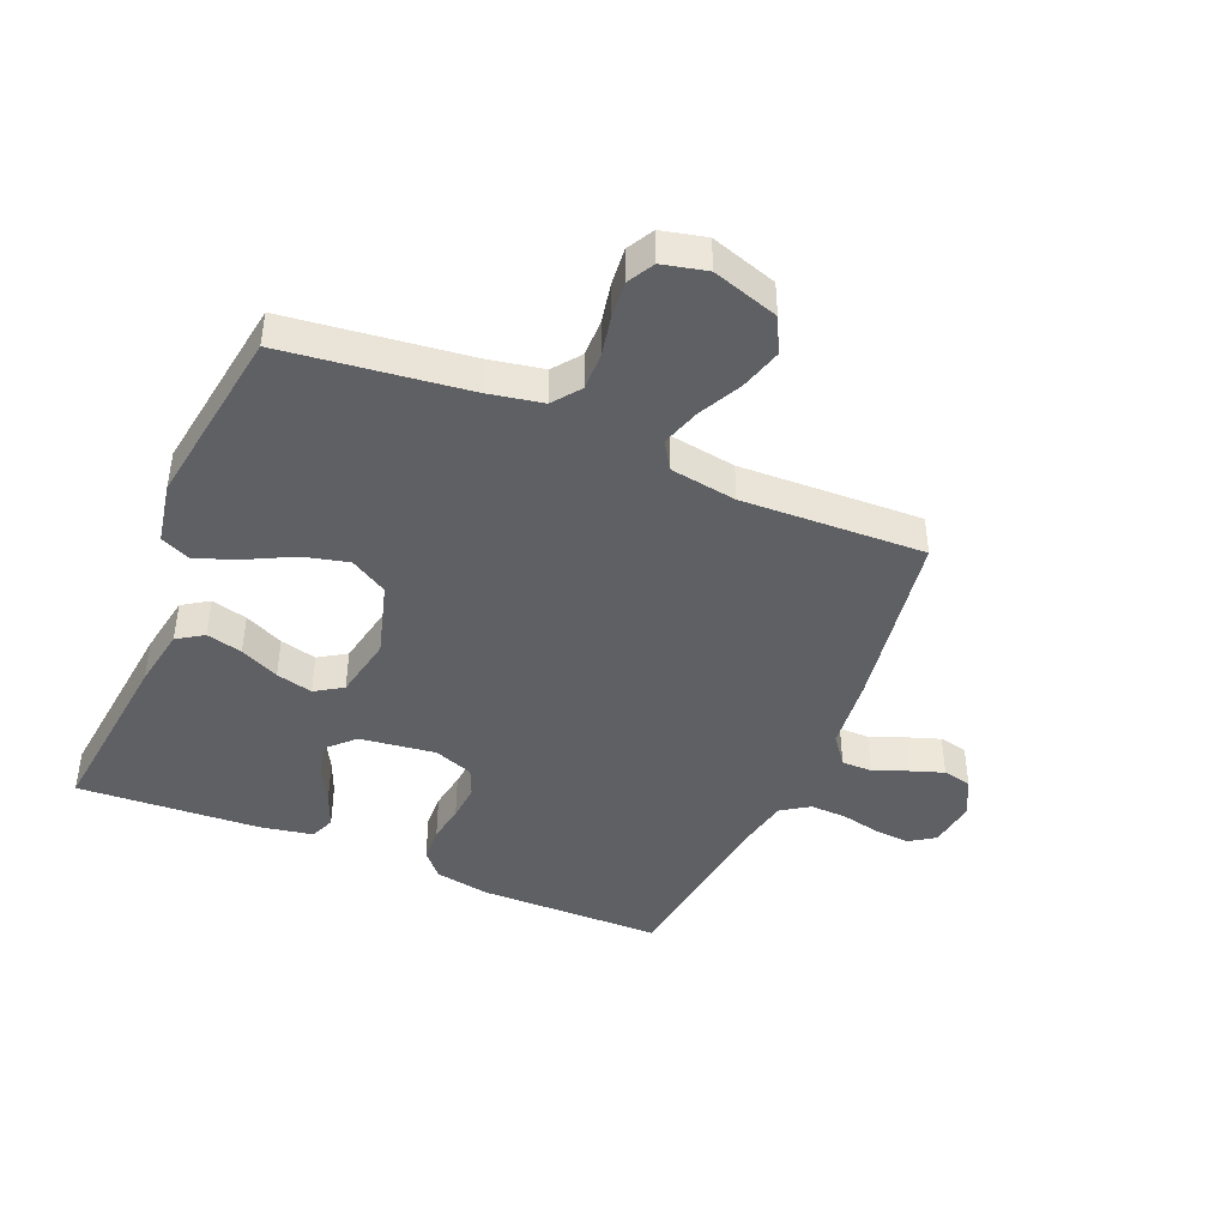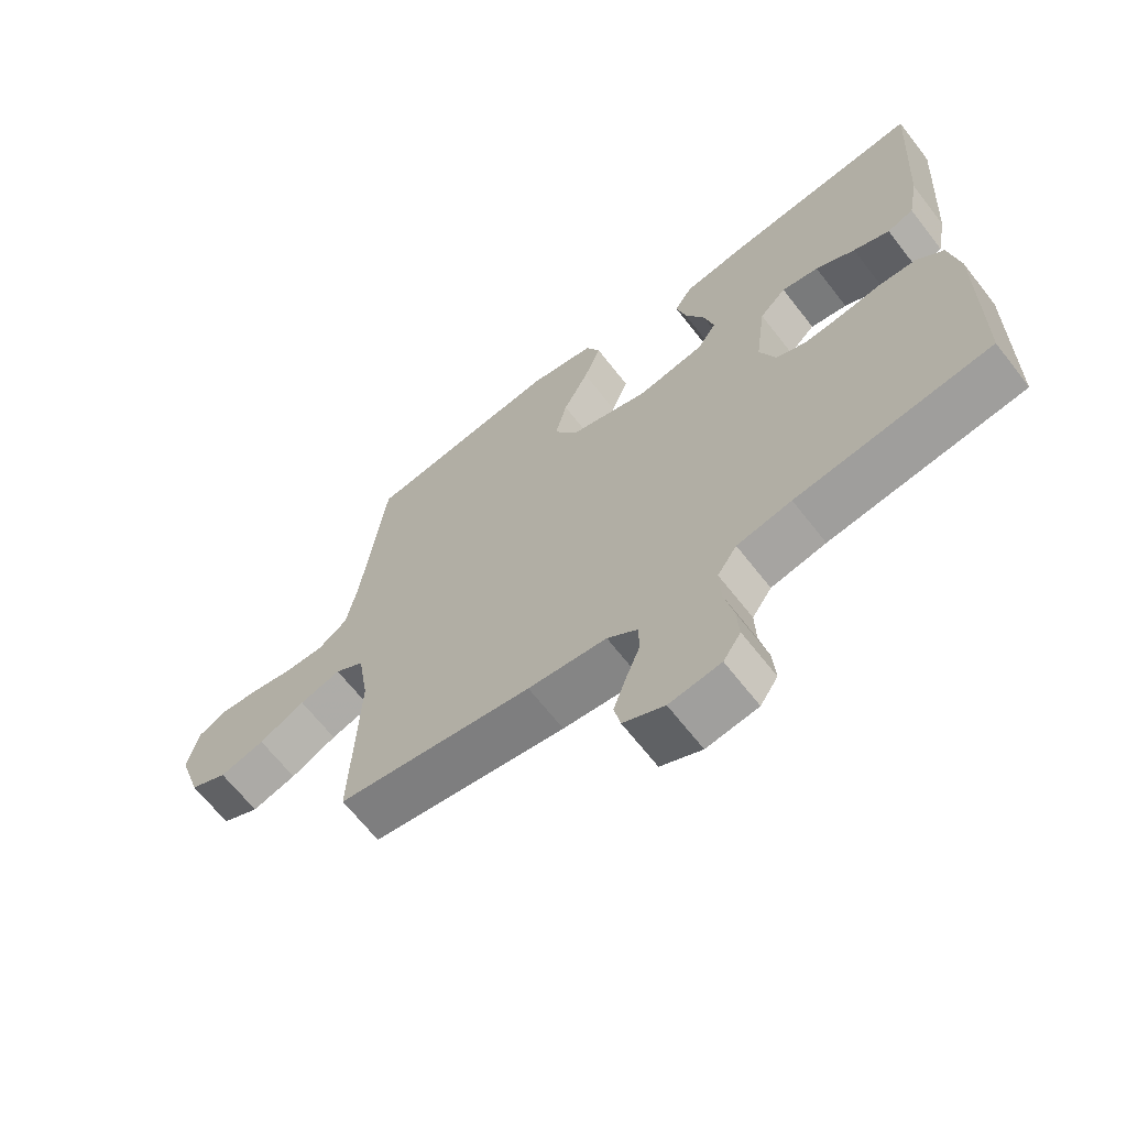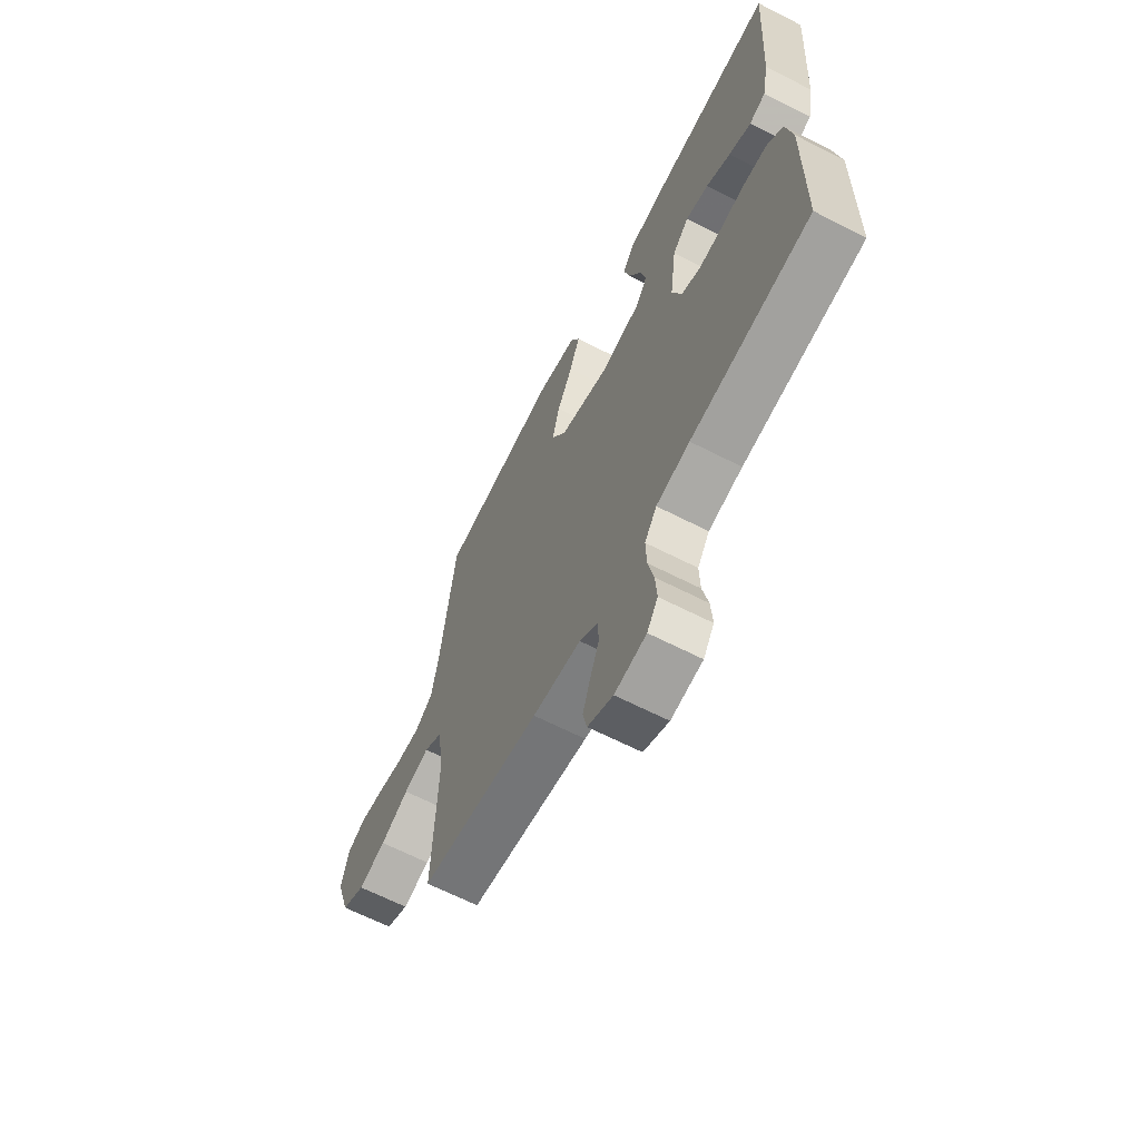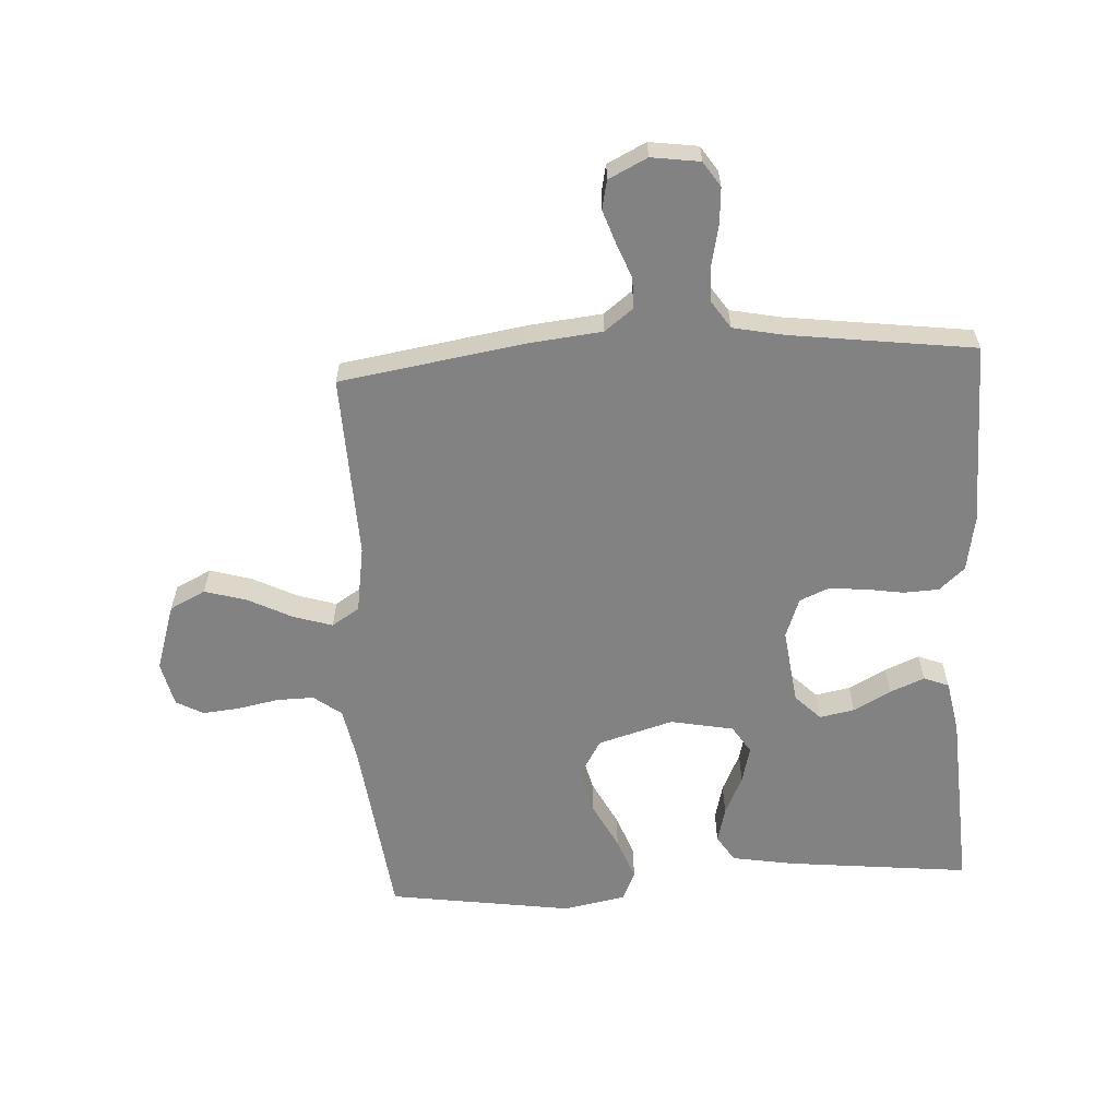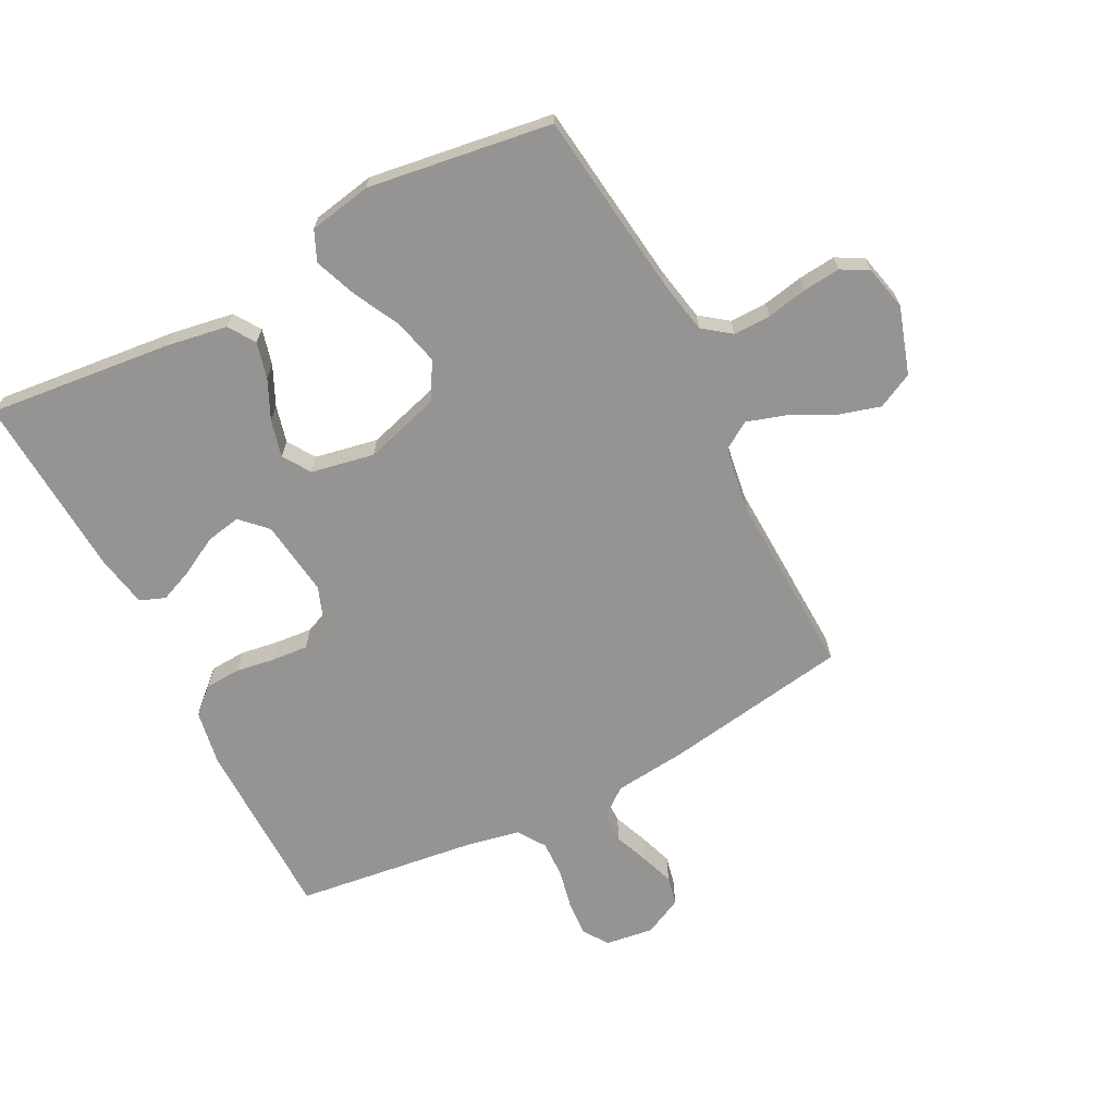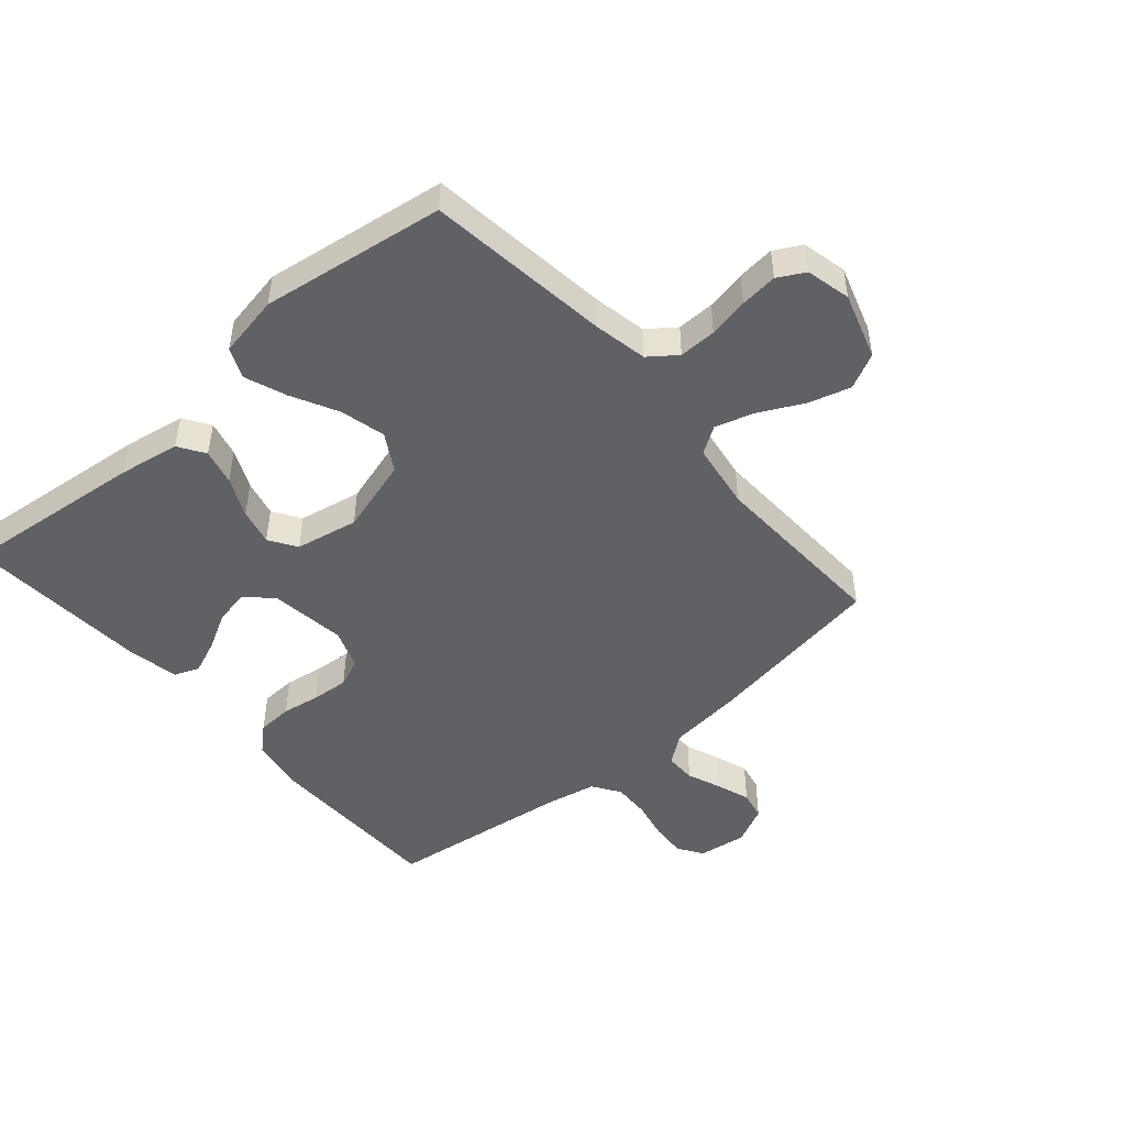
<metadata>
{"format":"obj","ext":"obj","renderer":"f3d","projection":"perspective","resolution":1024,"background":"white","views":[{"elev":-43.3,"azim":67.1,"up":"+Y"},{"elev":-66.1,"azim":-142.1,"up":"+Z"},{"elev":-65.1,"azim":-117.2,"up":"+Z"},{"elev":-60.9,"azim":-176.7,"up":"+Y"},{"elev":-67.2,"azim":27.3,"up":"+Y"},{"elev":-48.0,"azim":40.9,"up":"+Y"}]}
</metadata>
<code>
v 0.5 0.07 0.5
v 0.537 0.07 0.2
v 0.554 0.07 0.111
v 0.599 0.07 0.077
v 0.66 0.07 0.078
v 0.726 0.07 0.091
v 0.787 0.07 0.097
v 0.831 0.07 0.073
v 0.848 0.07 0
v 0.813 0.07 -0.109
v 0.755 0.07 -0.138
v 0.686 0.07 -0.118
v 0.615 0.07 -0.082
v 0.551 0.07 -0.062
v 0.506 0.07 -0.091
v 0.489 0.07 -0.2
v 0.5 0.07 -0.5
v 0.2 0.07 -0.548
v 0.079 0.07 -0.561
v 0.032 0.07 -0.597
v 0.032 0.07 -0.647
v 0.054 0.07 -0.703
v 0.073 0.07 -0.758
v 0.063 0.07 -0.805
v 0 0.07 -0.836
v -0.079 0.07 -0.825
v -0.106 0.07 -0.784
v -0.102 0.07 -0.726
v -0.088 0.07 -0.661
v -0.086 0.07 -0.601
v -0.116 0.07 -0.556
v -0.2 0.07 -0.539
v -0.5 0.07 -0.5
v -0.503 0.07 -0.2
v -0.487 0.07 -0.11
v -0.446 0.07 -0.073
v -0.388 0.07 -0.07
v -0.325 0.07 -0.08
v -0.265 0.07 -0.085
v -0.218 0.07 -0.065
v -0.194 0.07 0
v -0.21 0.07 0.124
v -0.251 0.07 0.165
v -0.308 0.07 0.154
v -0.369 0.07 0.121
v -0.425 0.07 0.098
v -0.466 0.07 0.114
v -0.482 0.07 0.2
v -0.5 0.07 0.5
v -0.2 0.07 0.468
v -0.1 0.07 0.451
v -0.072 0.07 0.408
v -0.087 0.07 0.349
v -0.117 0.07 0.285
v -0.132 0.07 0.225
v -0.103 0.07 0.18
v 0 0.07 0.16
v 0.123 0.07 0.196
v 0.159 0.07 0.257
v 0.141 0.07 0.331
v 0.102 0.07 0.407
v 0.076 0.07 0.476
v 0.098 0.07 0.525
v 0.2 0.07 0.544
v 0.5 0 0.5
v 0.537 0 0.2
v 0.554 0 0.111
v 0.599 0 0.077
v 0.66 0 0.078
v 0.726 0 0.091
v 0.787 0 0.097
v 0.831 0 0.073
v 0.848 0 0
v 0.813 0 -0.109
v 0.755 0 -0.138
v 0.686 0 -0.118
v 0.615 0 -0.082
v 0.551 0 -0.062
v 0.506 0 -0.091
v 0.489 0 -0.2
v 0.5 0 -0.5
v 0.2 0 -0.548
v 0.079 0 -0.561
v 0.032 0 -0.597
v 0.032 0 -0.647
v 0.054 0 -0.703
v 0.073 0 -0.758
v 0.063 0 -0.805
v 0 0 -0.836
v -0.079 0 -0.825
v -0.106 0 -0.784
v -0.102 0 -0.726
v -0.088 0 -0.661
v -0.086 0 -0.601
v -0.116 0 -0.556
v -0.2 0 -0.539
v -0.5 0 -0.5
v -0.503 0 -0.2
v -0.487 0 -0.11
v -0.446 0 -0.073
v -0.388 0 -0.07
v -0.325 0 -0.08
v -0.265 0 -0.085
v -0.218 0 -0.065
v -0.194 0 0
v -0.21 0 0.124
v -0.251 0 0.165
v -0.308 0 0.154
v -0.369 0 0.121
v -0.425 0 0.098
v -0.466 0 0.114
v -0.482 0 0.2
v -0.5 0 0.5
v -0.2 0 0.468
v -0.1 0 0.451
v -0.072 0 0.408
v -0.087 0 0.349
v -0.117 0 0.285
v -0.132 0 0.225
v -0.103 0 0.18
v 0 0 0.16
v 0.123 0 0.196
v 0.159 0 0.257
v 0.141 0 0.331
v 0.102 0 0.407
v 0.076 0 0.476
v 0.098 0 0.525
v 0.2 0 0.544
f 63 64 1 2
f 60 61 62 63
f 59 60 63 2
f 58 59 2 3
f 57 58 3 4
f 51 52 53 54
f 51 54 55
f 50 51 55
f 49 50 55
f 48 49 55 56
f 44 45 46 47
f 44 47 48
f 43 44 48
f 35 36 37 38
f 35 38 39
f 32 33 34 35
f 31 32 35 39
f 30 31 39 40
f 26 27 28 29
f 26 29 30
f 25 26 30
f 21 22 23 24
f 21 24 25 30
f 16 17 18 19
f 15 16 19 20
f 10 11 12 13
f 10 13 14
f 9 10 14
f 8 9 14
f 5 6 7 8
f 4 5 8 14
f 57 4 14 15
f 43 48 56 57
f 42 43 57 15
f 21 30 40 41
f 20 21 41 42
f 15 20 42
f 66 65 128 127
f 127 126 125 124
f 66 127 124 123
f 67 66 123 122
f 68 67 122 121
f 118 117 116 115
f 119 118 115
f 119 115 114
f 119 114 113
f 120 119 113 112
f 111 110 109 108
f 112 111 108
f 112 108 107
f 102 101 100 99
f 103 102 99
f 99 98 97 96
f 103 99 96 95
f 104 103 95 94
f 93 92 91 90
f 94 93 90
f 94 90 89
f 88 87 86 85
f 94 89 88 85
f 83 82 81 80
f 84 83 80 79
f 77 76 75 74
f 78 77 74
f 78 74 73
f 78 73 72
f 72 71 70 69
f 78 72 69 68
f 79 78 68 121
f 121 120 112 107
f 79 121 107 106
f 105 104 94 85
f 106 105 85 84
f 106 84 79
f 1 65 66 2
f 2 66 67 3
f 3 67 68 4
f 4 68 69 5
f 5 69 70 6
f 6 70 71 7
f 7 71 72 8
f 8 72 73 9
f 9 73 74 10
f 10 74 75 11
f 11 75 76 12
f 12 76 77 13
f 13 77 78 14
f 14 78 79 15
f 15 79 80 16
f 16 80 81 17
f 17 81 82 18
f 18 82 83 19
f 19 83 84 20
f 20 84 85 21
f 21 85 86 22
f 22 86 87 23
f 23 87 88 24
f 24 88 89 25
f 25 89 90 26
f 26 90 91 27
f 27 91 92 28
f 28 92 93 29
f 29 93 94 30
f 30 94 95 31
f 31 95 96 32
f 32 96 97 33
f 33 97 98 34
f 34 98 99 35
f 35 99 100 36
f 36 100 101 37
f 37 101 102 38
f 38 102 103 39
f 39 103 104 40
f 40 104 105 41
f 41 105 106 42
f 42 106 107 43
f 43 107 108 44
f 44 108 109 45
f 45 109 110 46
f 46 110 111 47
f 47 111 112 48
f 48 112 113 49
f 49 113 114 50
f 50 114 115 51
f 51 115 116 52
f 52 116 117 53
f 53 117 118 54
f 54 118 119 55
f 55 119 120 56
f 56 120 121 57
f 57 121 122 58
f 58 122 123 59
f 59 123 124 60
f 60 124 125 61
f 61 125 126 62
f 62 126 127 63
f 63 127 128 64
f 64 128 65 1

</code>
